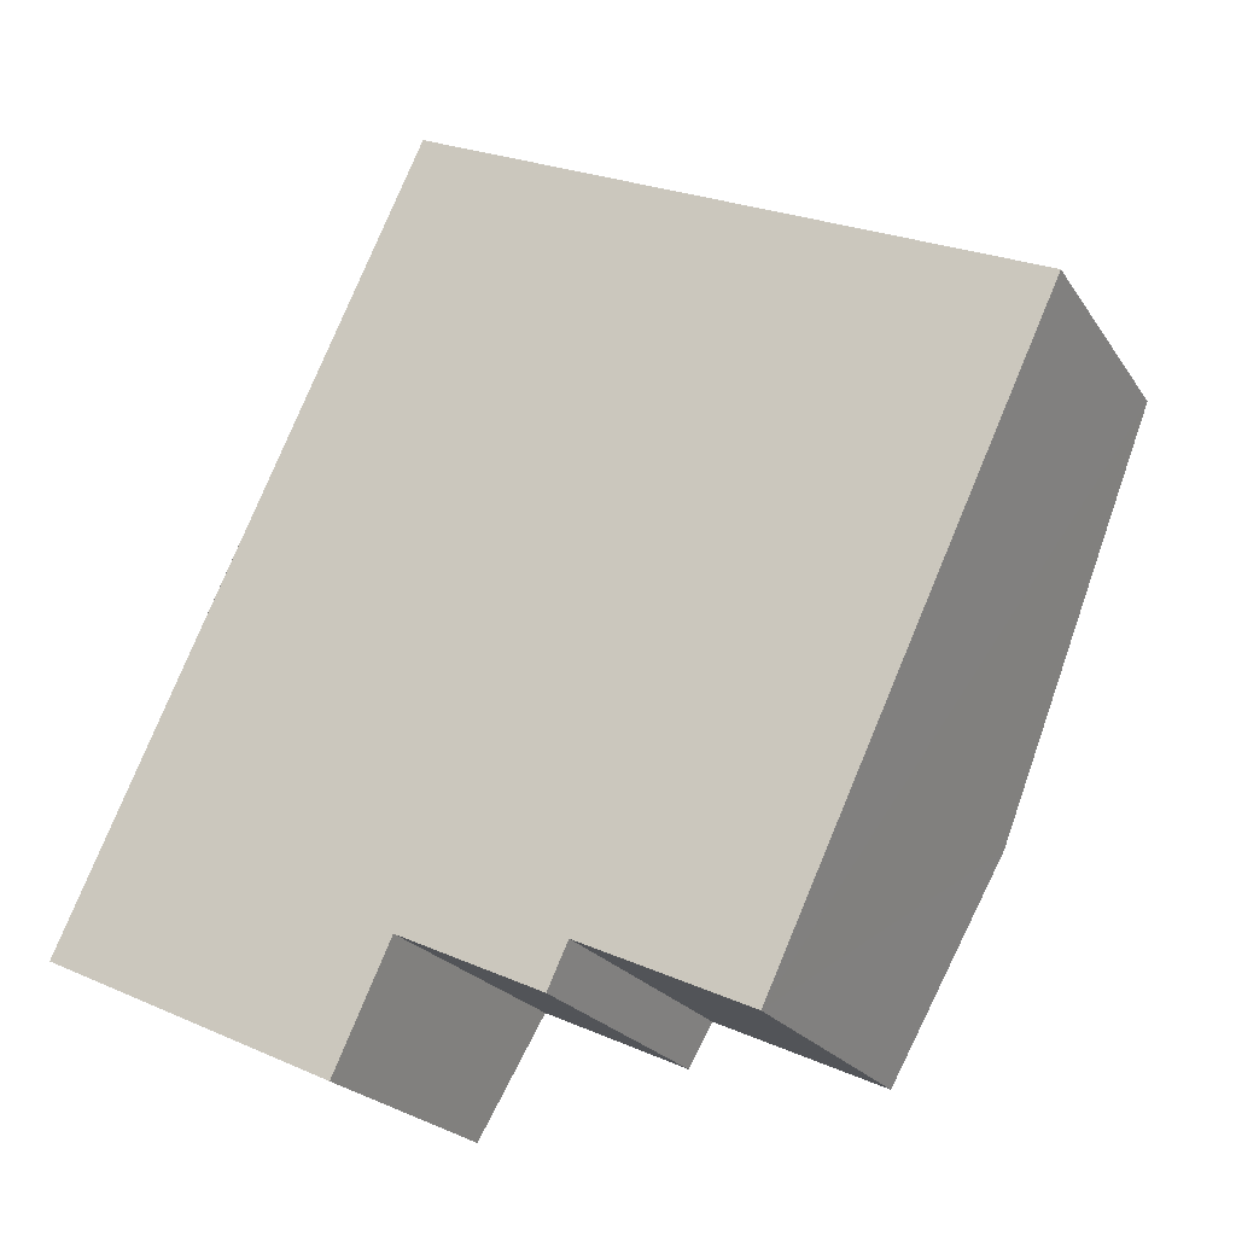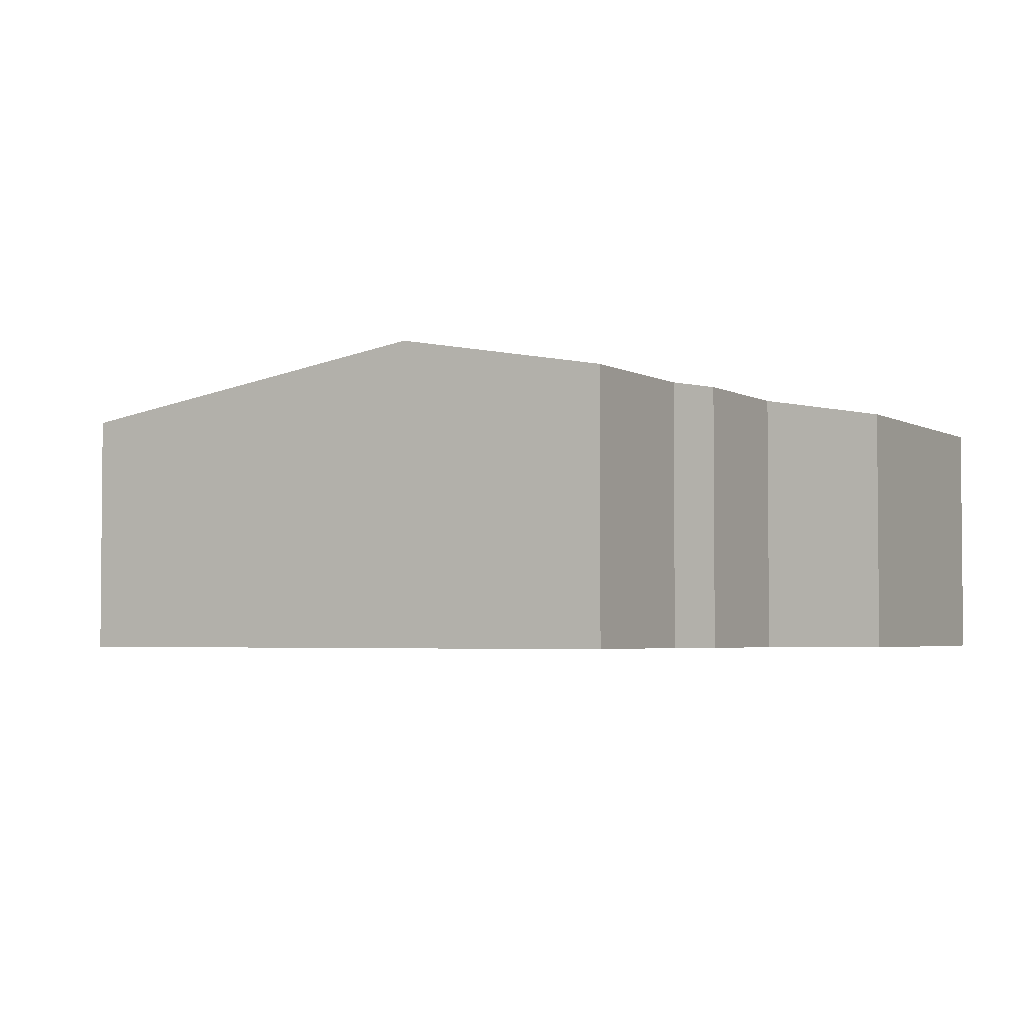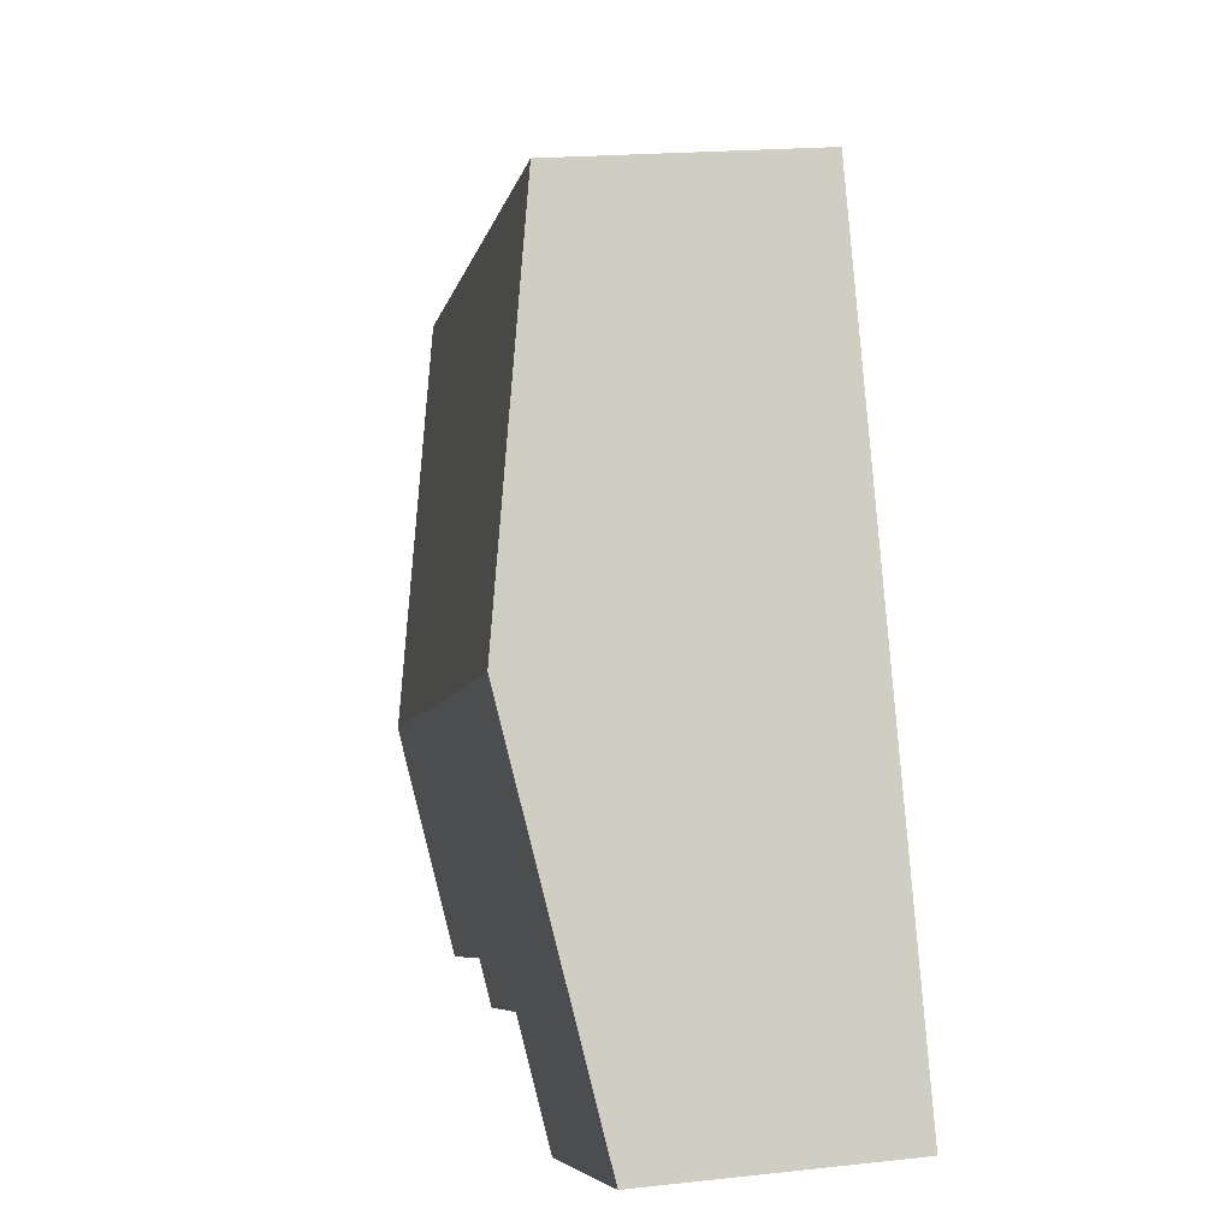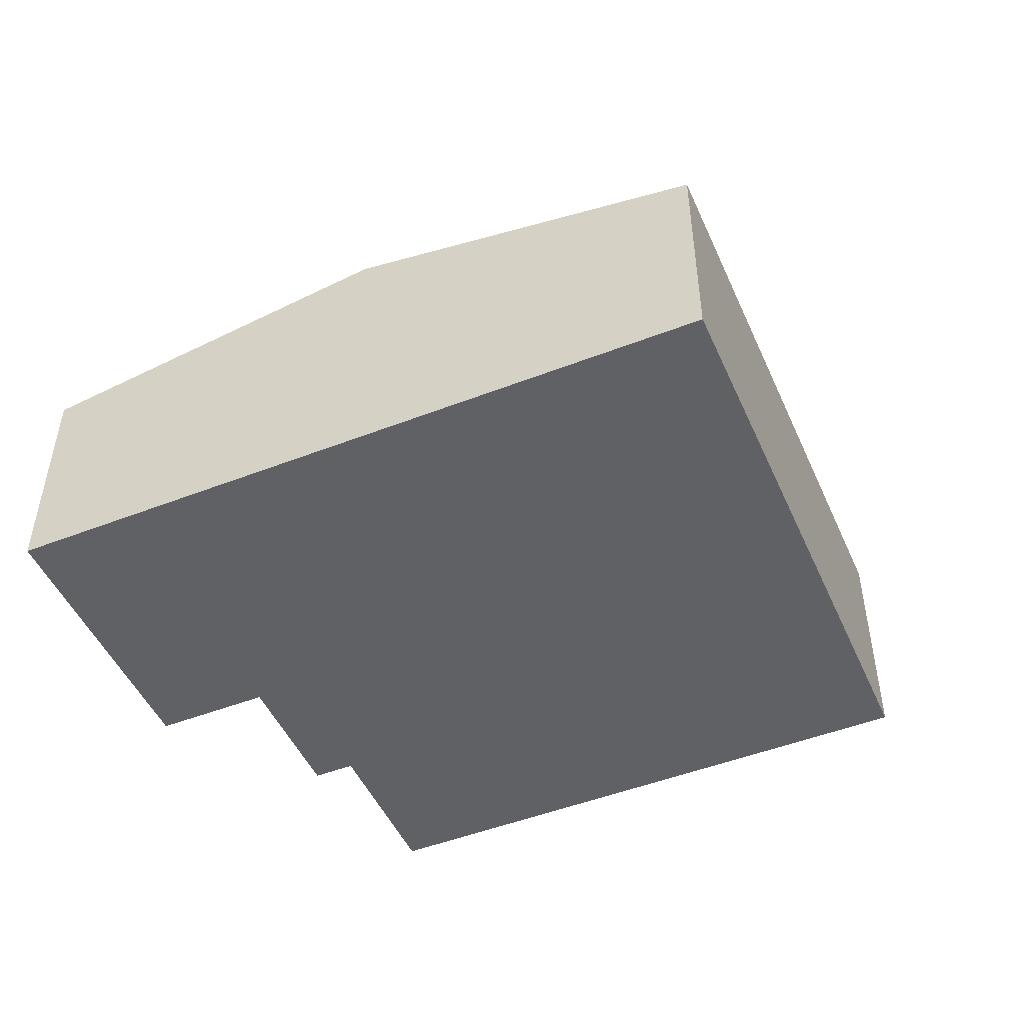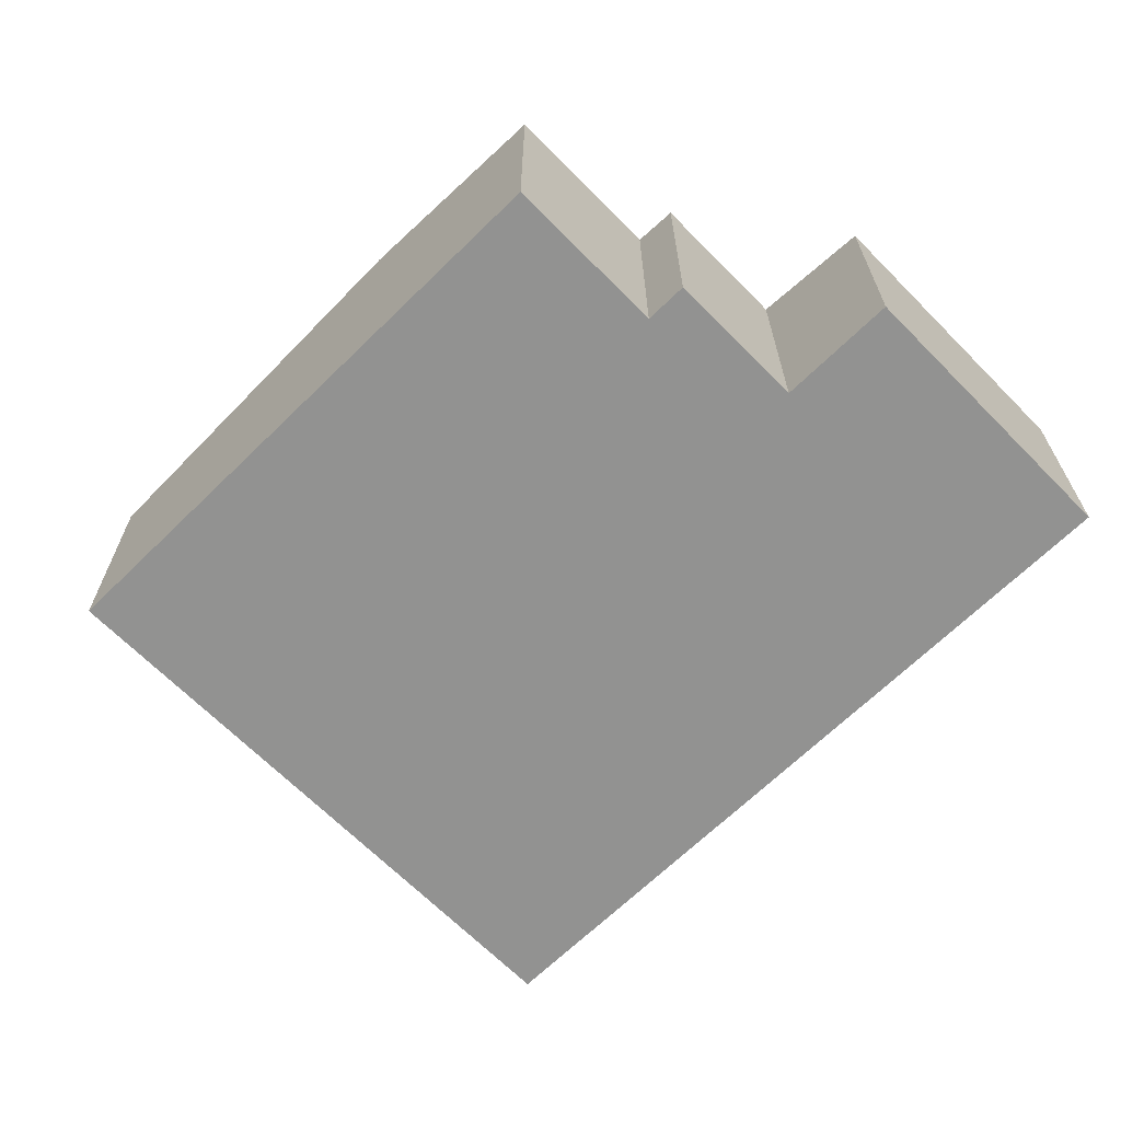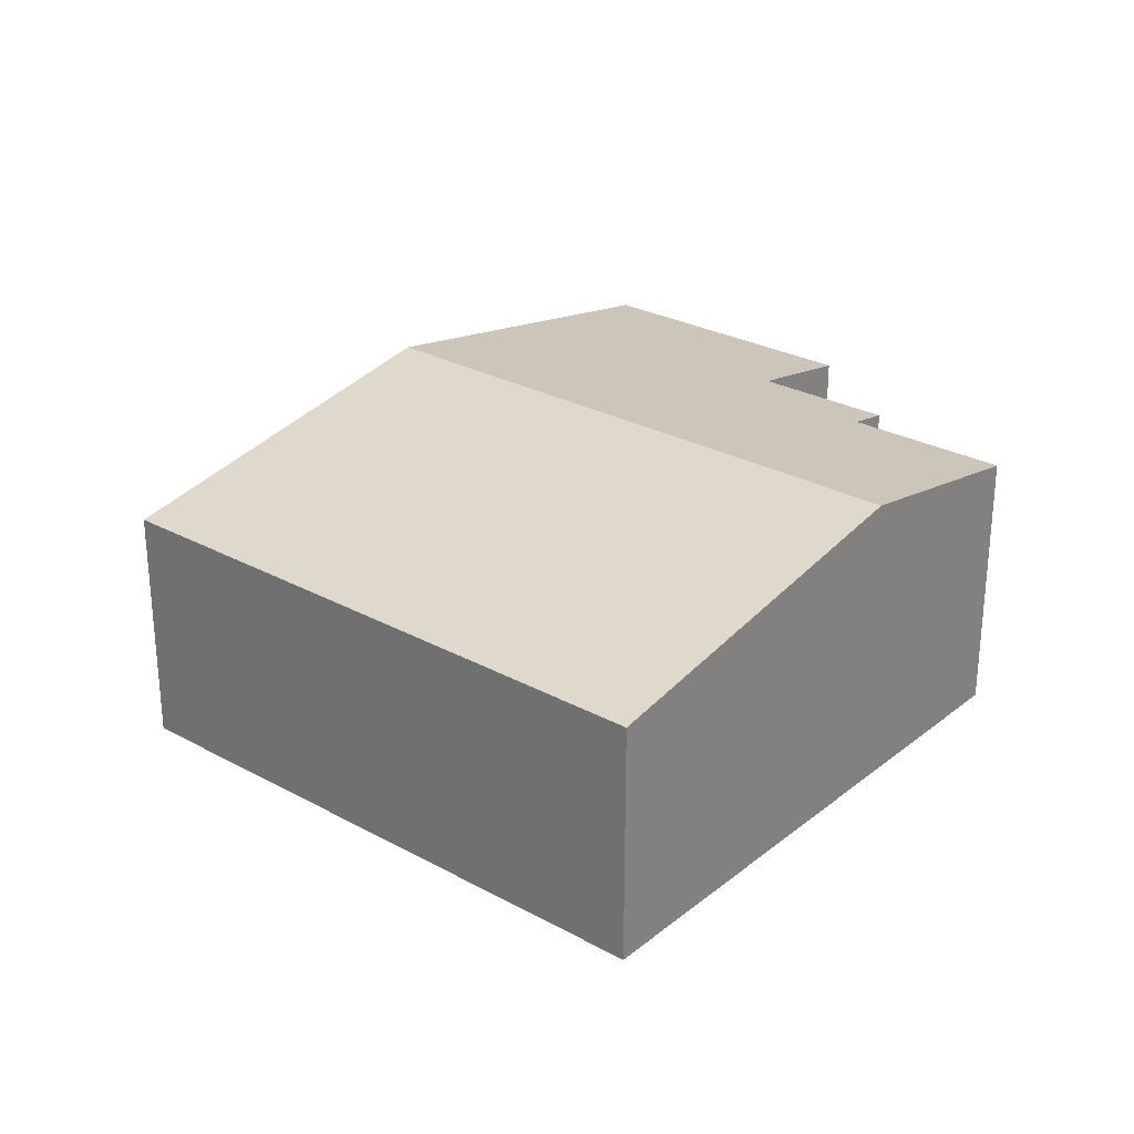
<metadata>
{"format":"obj","ext":"obj","renderer":"f3d","projection":"perspective","resolution":1024,"background":"white","views":[{"elev":-22.6,"azim":25.1,"up":"+Z"},{"elev":-3.2,"azim":143.9,"up":"+Y"},{"elev":19.4,"azim":-101.6,"up":"+Z"},{"elev":-48.8,"azim":-41.4,"up":"+Y"},{"elev":-66.3,"azim":159.7,"up":"+Y"},{"elev":27.6,"azim":65.1,"up":"+Y"}]}
</metadata>
<code>
v  1.63 3.064 3.468
v  8.808 2.421 4.326
v  7.178 3.064 0.859
v  3.26 2.421 6.935
v  2.694 2.421 -1.266
v  0 2.421 1.482e-16
v  3.212 2.625 -0.165
v  4.532 2.625 -0.786
v  4.718 2.698 -0.39
v  6.252 2.698 -1.112
v  6.252 6.809e-17 -1.112
v  4.718 2.388e-17 -0.39
v  4.532 4.813e-17 -0.786
v  3.212 1.01e-17 -0.165
v  2.694 7.752e-17 -1.266
v  0 0 0
v  7.178 -5.26e-17 0.859
v  8.808 -2.649e-16 4.326
v  1.63 -2.124e-16 3.468
v  3.26 -4.246e-16 6.935
g defaultobject
f 1 2 3
f 2 1 4
f 1 5 6
f 5 1 7
f 7 1 8
f 8 1 9
f 9 1 3
f 9 3 10
f 11 9 10
f 9 11 12
f 13 7 8
f 7 13 14
f 15 6 5
f 6 15 16
f 12 8 9
f 8 12 13
f 14 5 7
f 5 14 15
f 3 11 10
f 11 3 2
f 11 2 17
f 17 2 18
f 16 1 6
f 1 16 19
f 1 19 4
f 4 19 20
f 20 2 4
f 2 20 18
f 15 14 16
f 19 18 20
f 18 19 16
f 18 16 17
f 17 16 14
f 17 14 12
f 12 14 13
f 11 17 12

</code>
